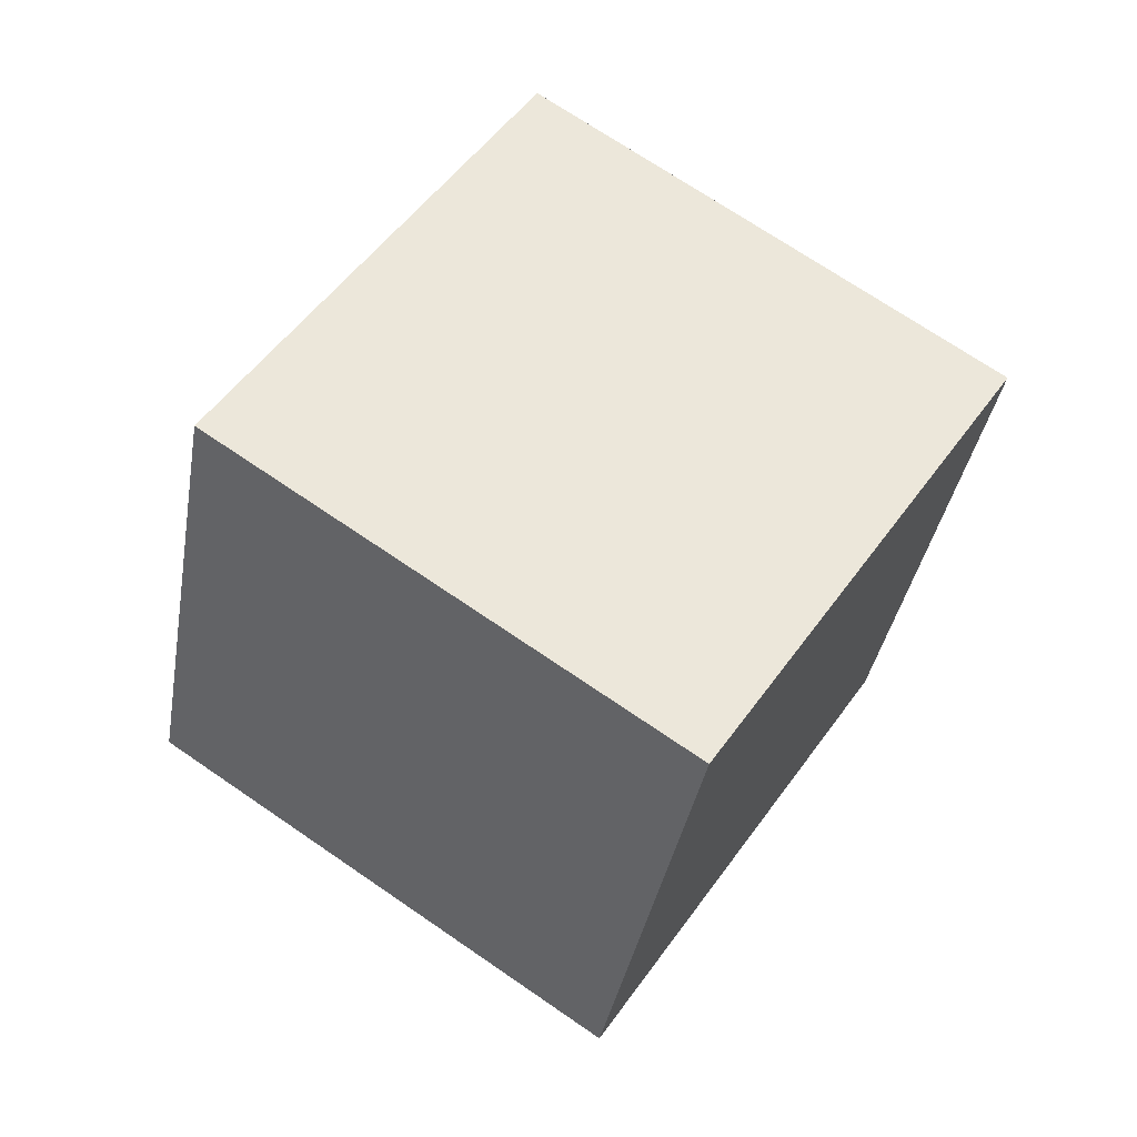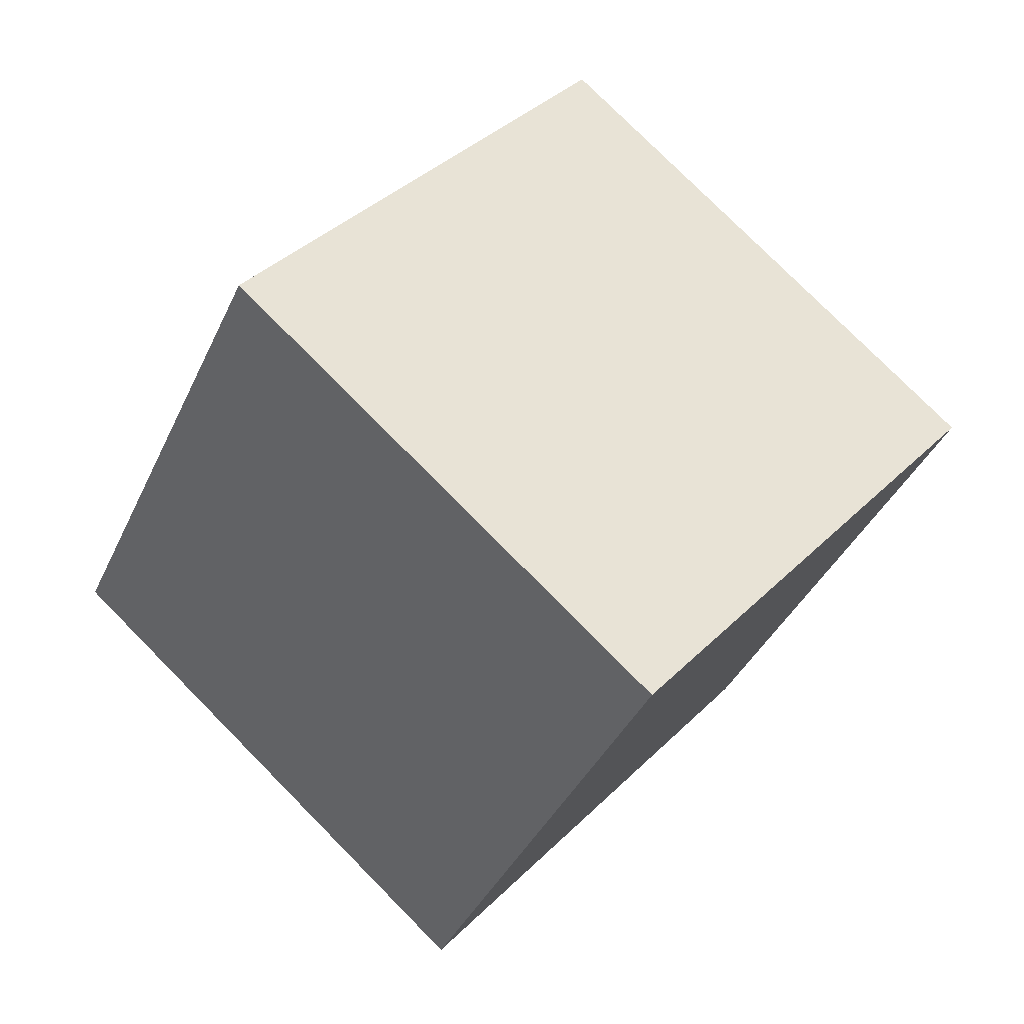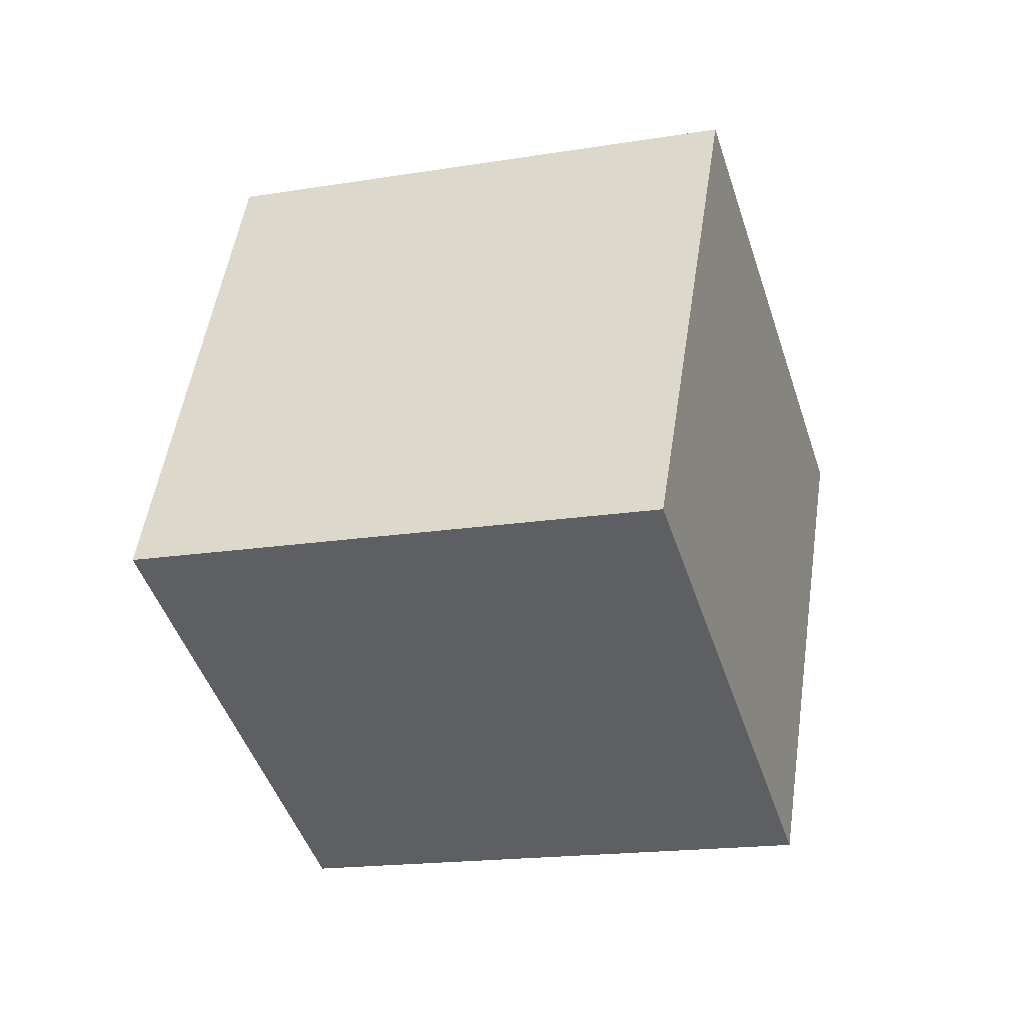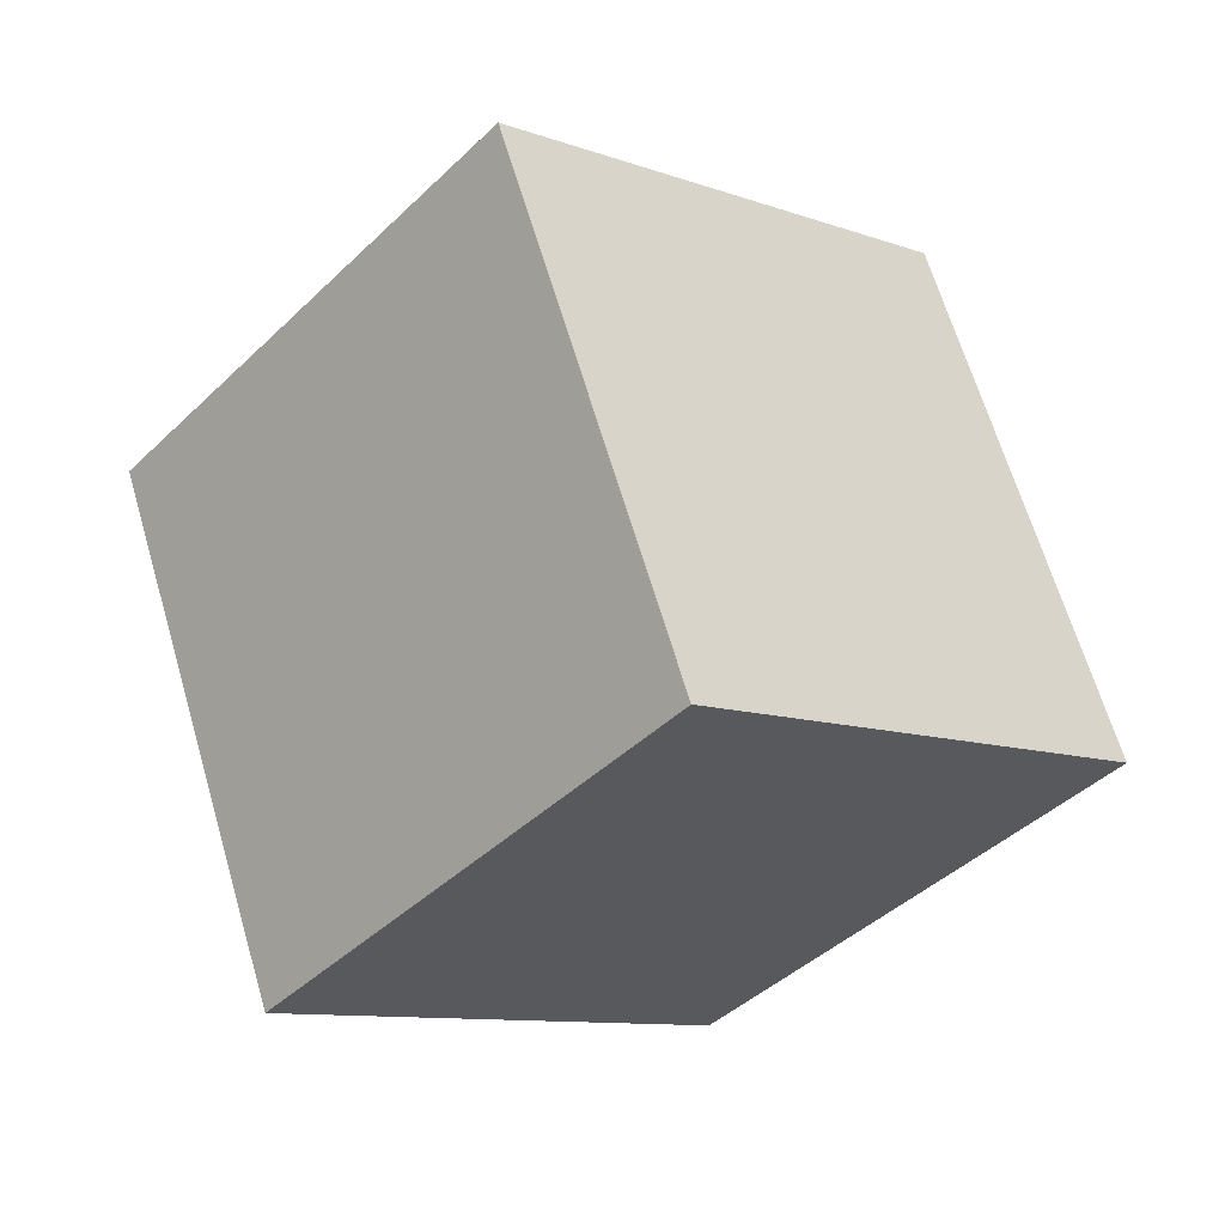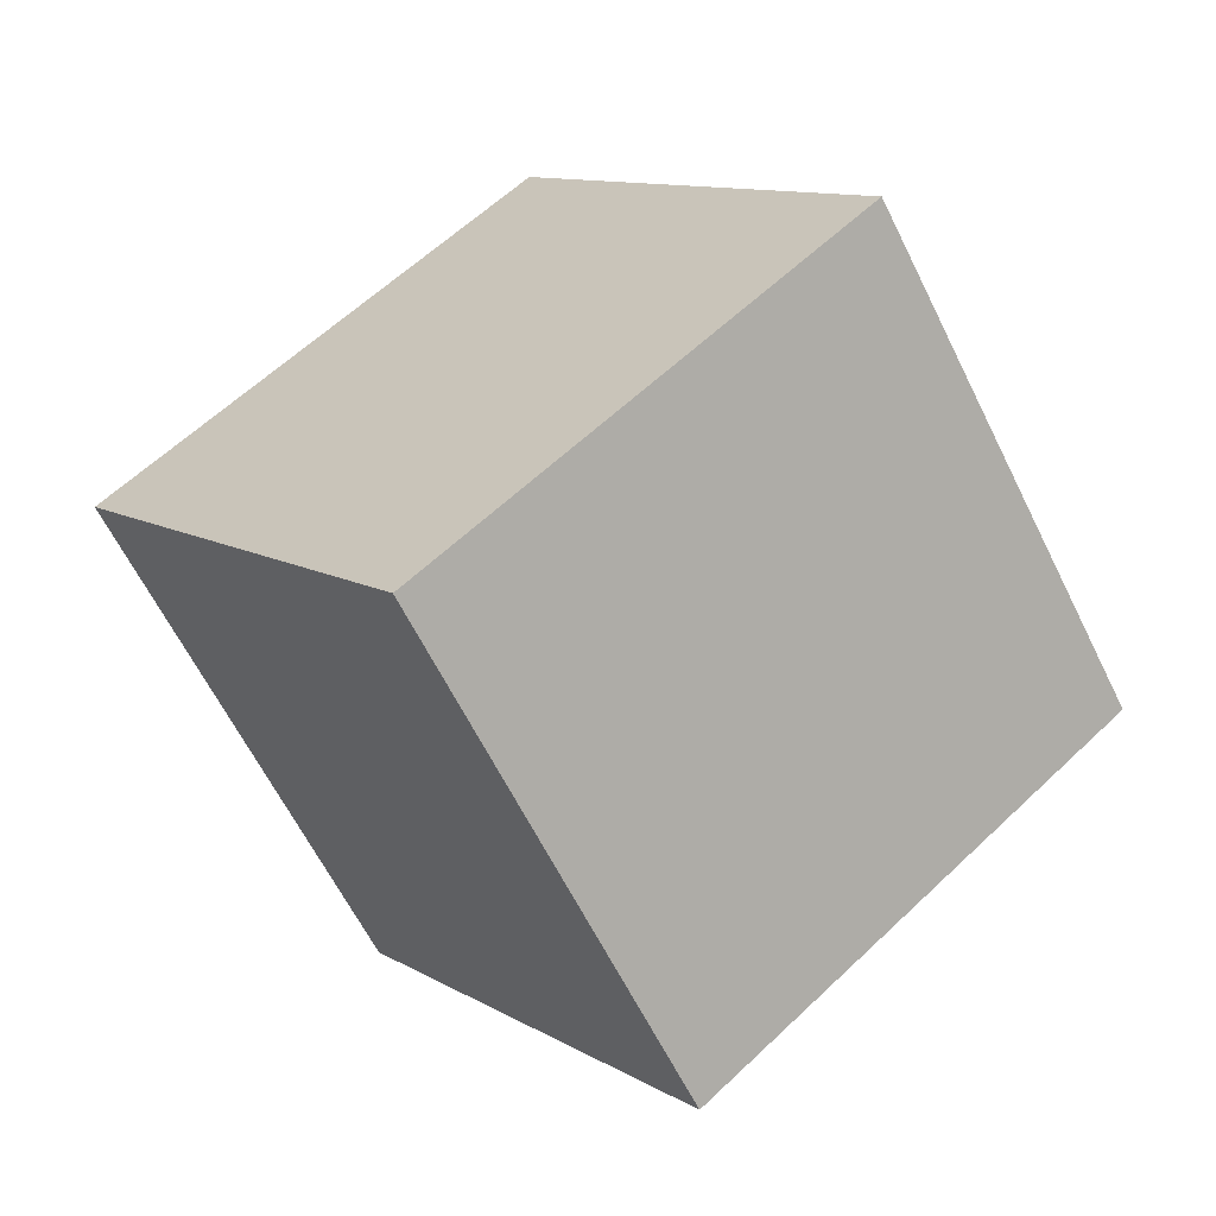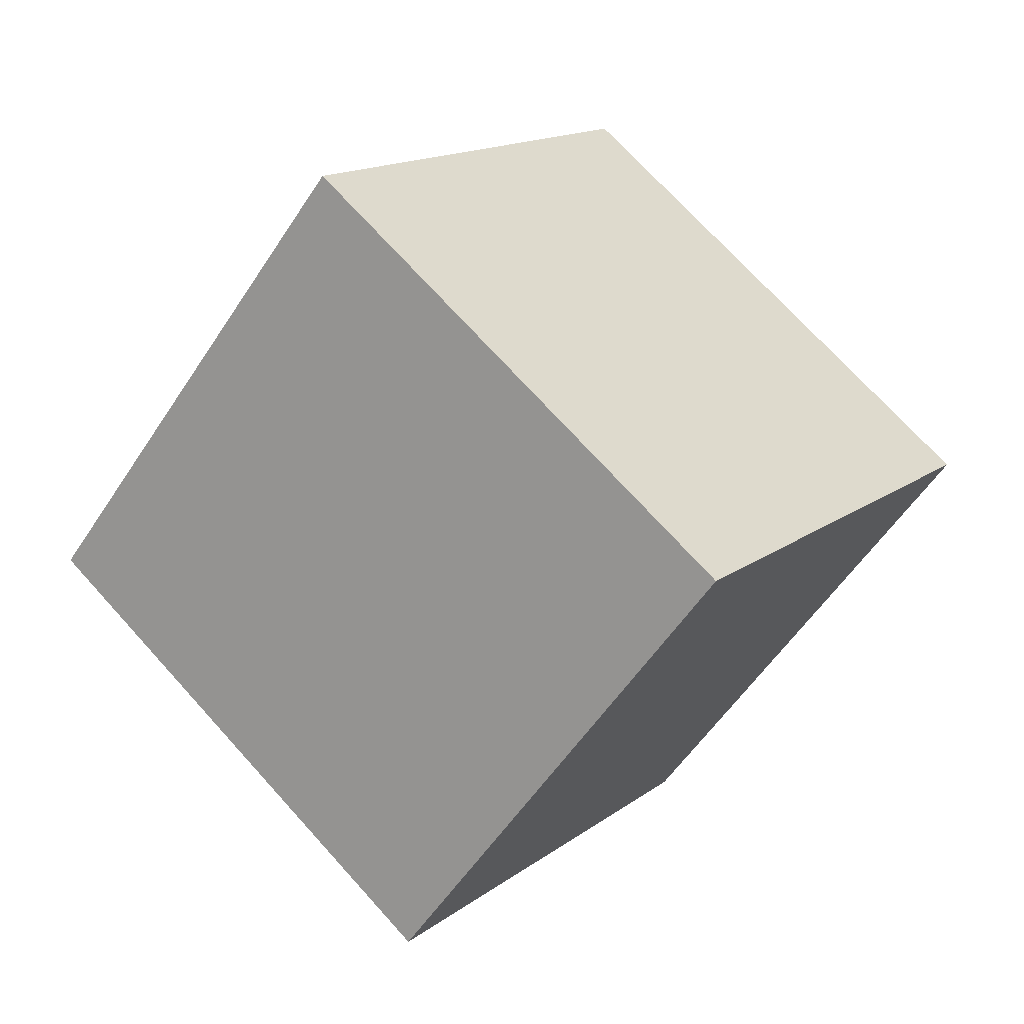
<metadata>
{"format":"obj","ext":"obj","renderer":"f3d","projection":"perspective","resolution":1024,"background":"white","views":[{"elev":69.7,"azim":170.2,"up":"+Y"},{"elev":-23.0,"azim":169.5,"up":"+Z"},{"elev":48.2,"azim":53.6,"up":"+Y"},{"elev":76.6,"azim":175.2,"up":"+Z"},{"elev":-47.2,"azim":-141.6,"up":"+Z"},{"elev":-38.7,"azim":159.0,"up":"+Z"}]}
</metadata>
<code>
o Cube
v 0.2386 -1.259 1.165
v -0.1604 0.653 1.596
v -1.585 0.6721 0.1923
v -1.186 -1.24 -0.2384
v 1.585 -0.6721 -0.1923
v 1.186 1.24 0.2384
v -0.2386 1.259 -1.165
v 0.1604 -0.653 -1.596
f 1 2 3 4
f 5 8 7 6
f 1 5 6 2
f 2 6 7 3
f 3 7 8 4
f 5 1 4 8

</code>
